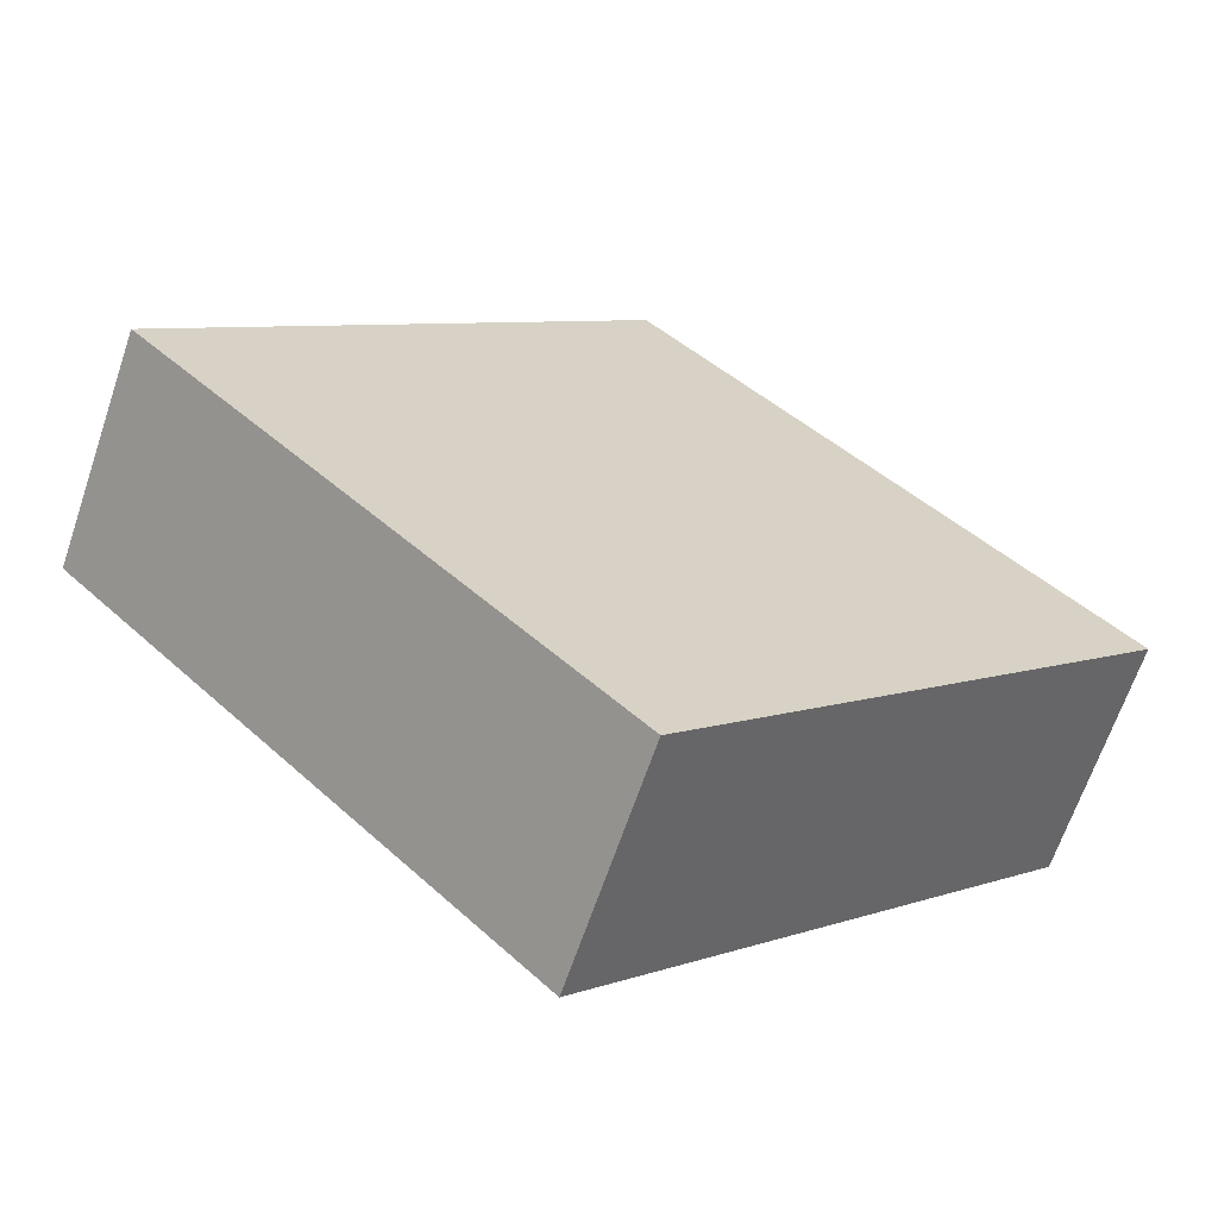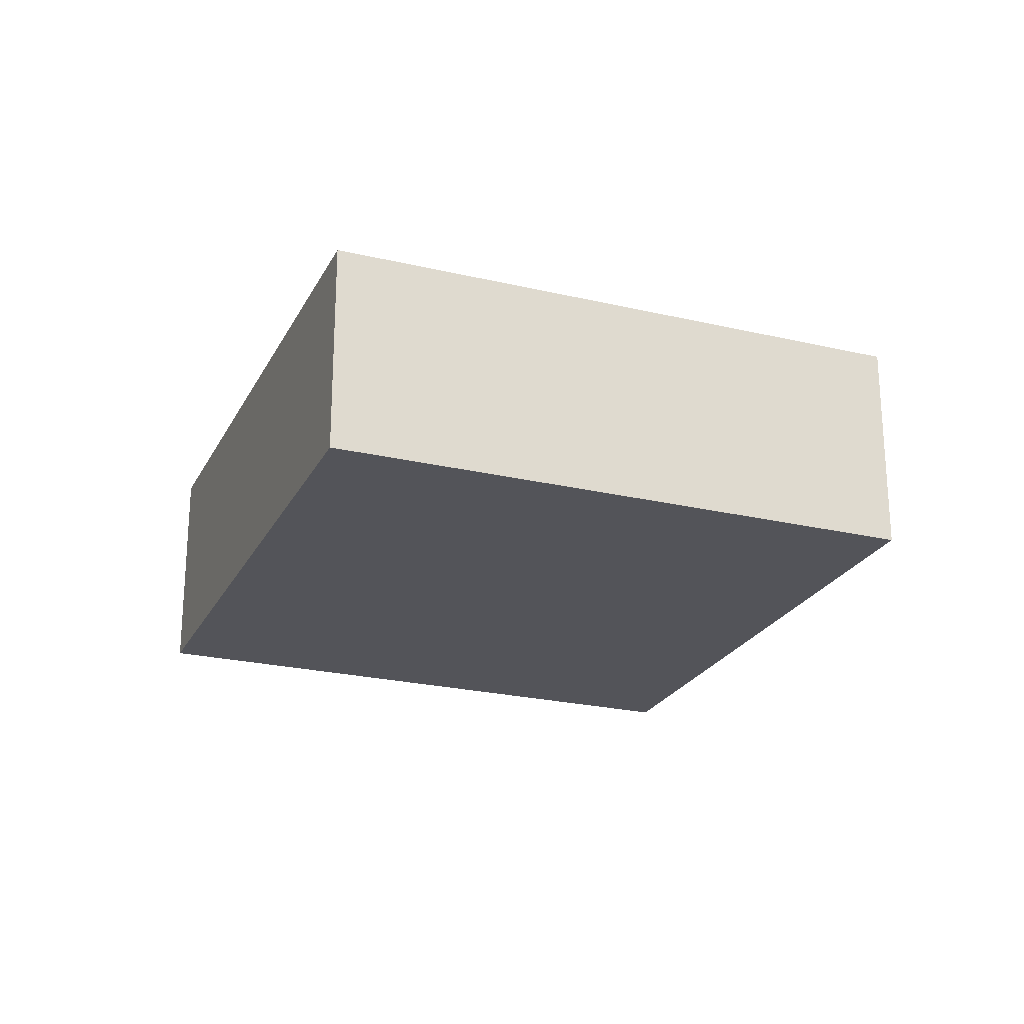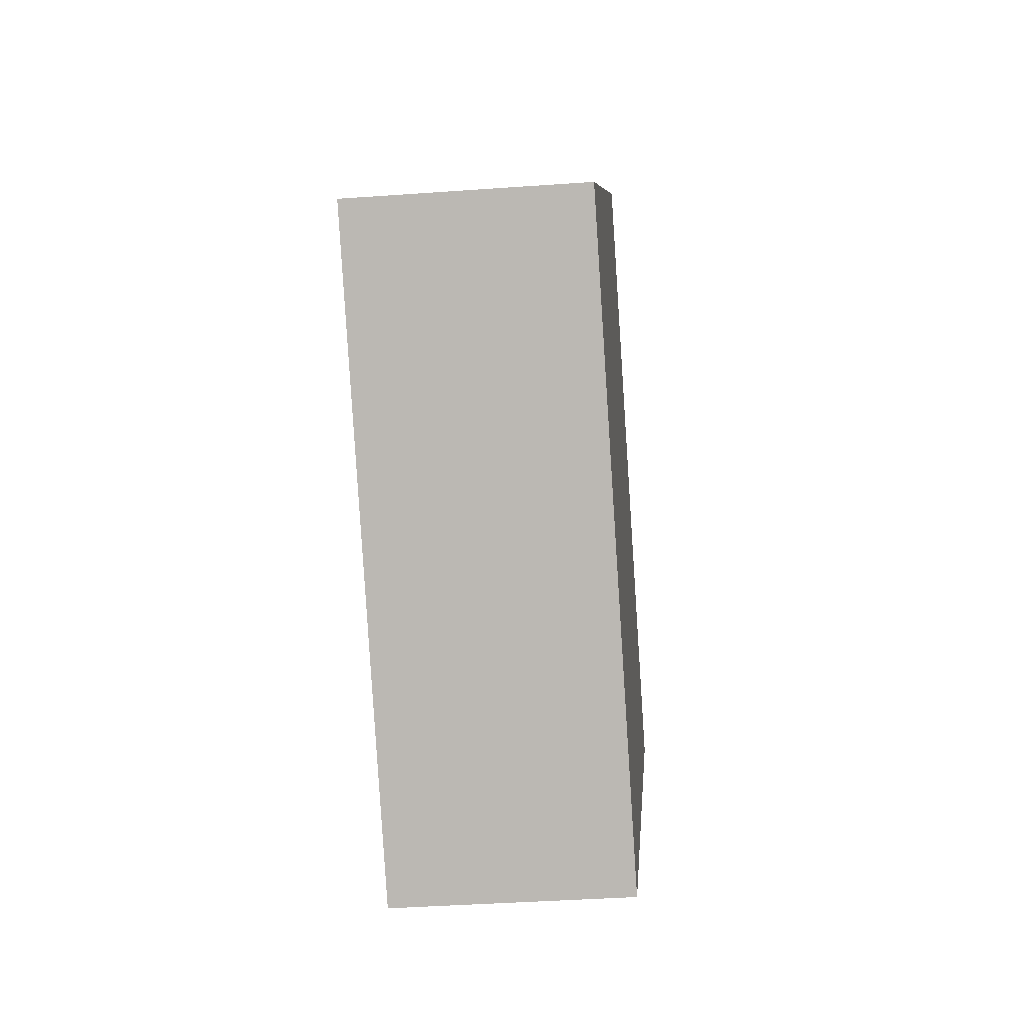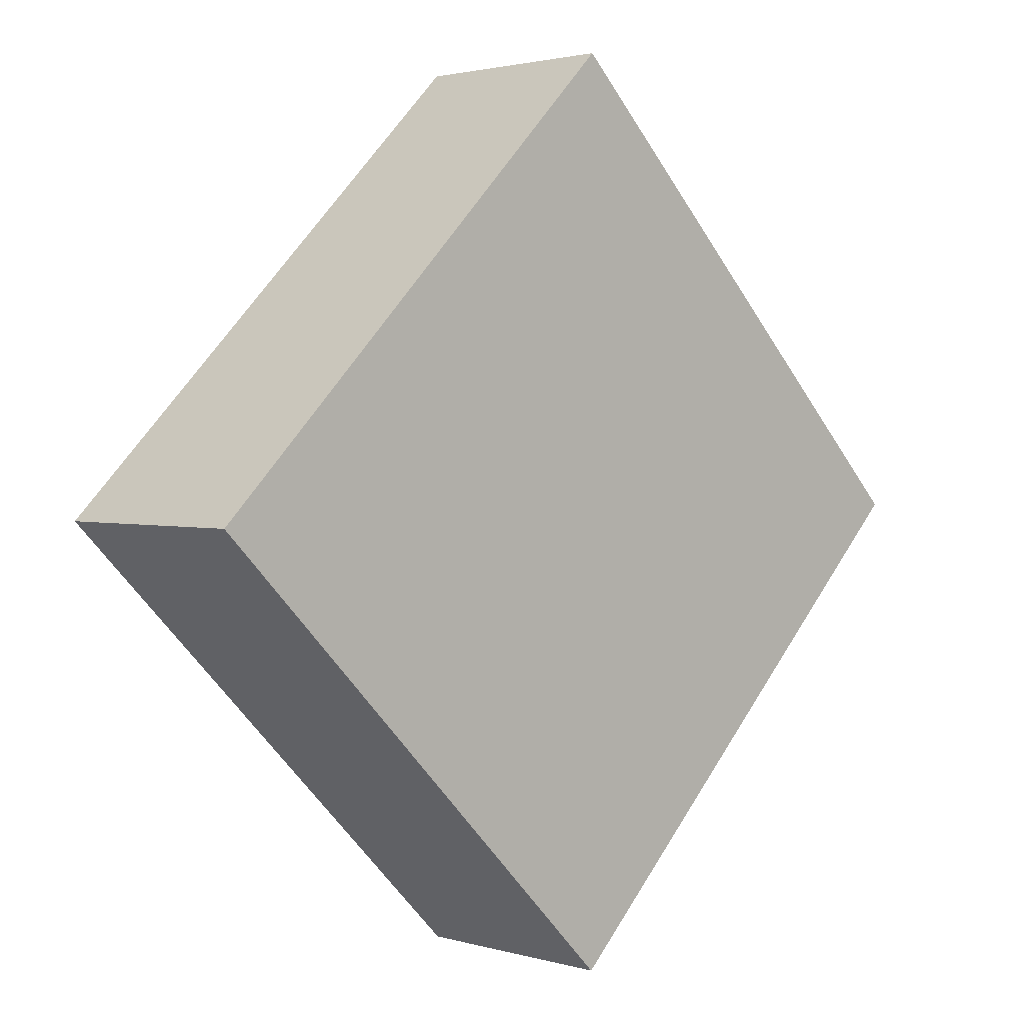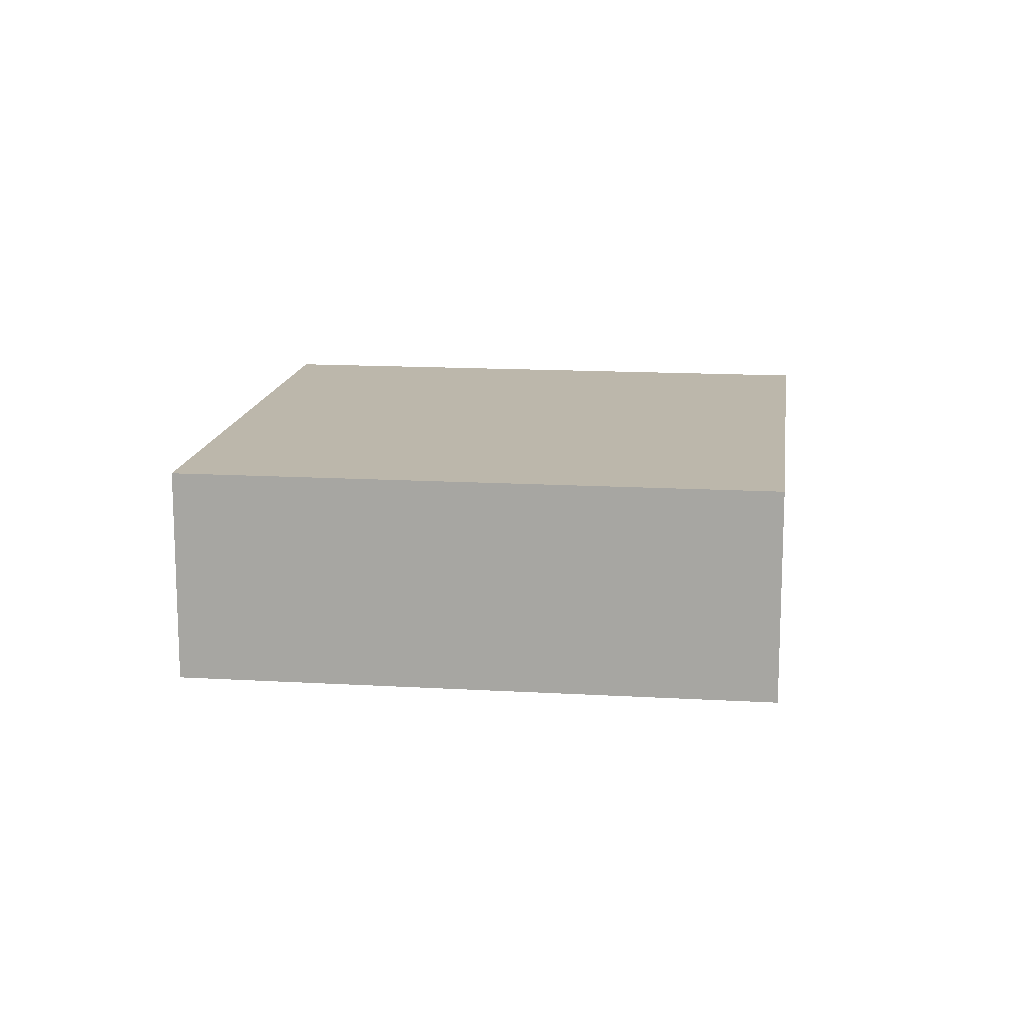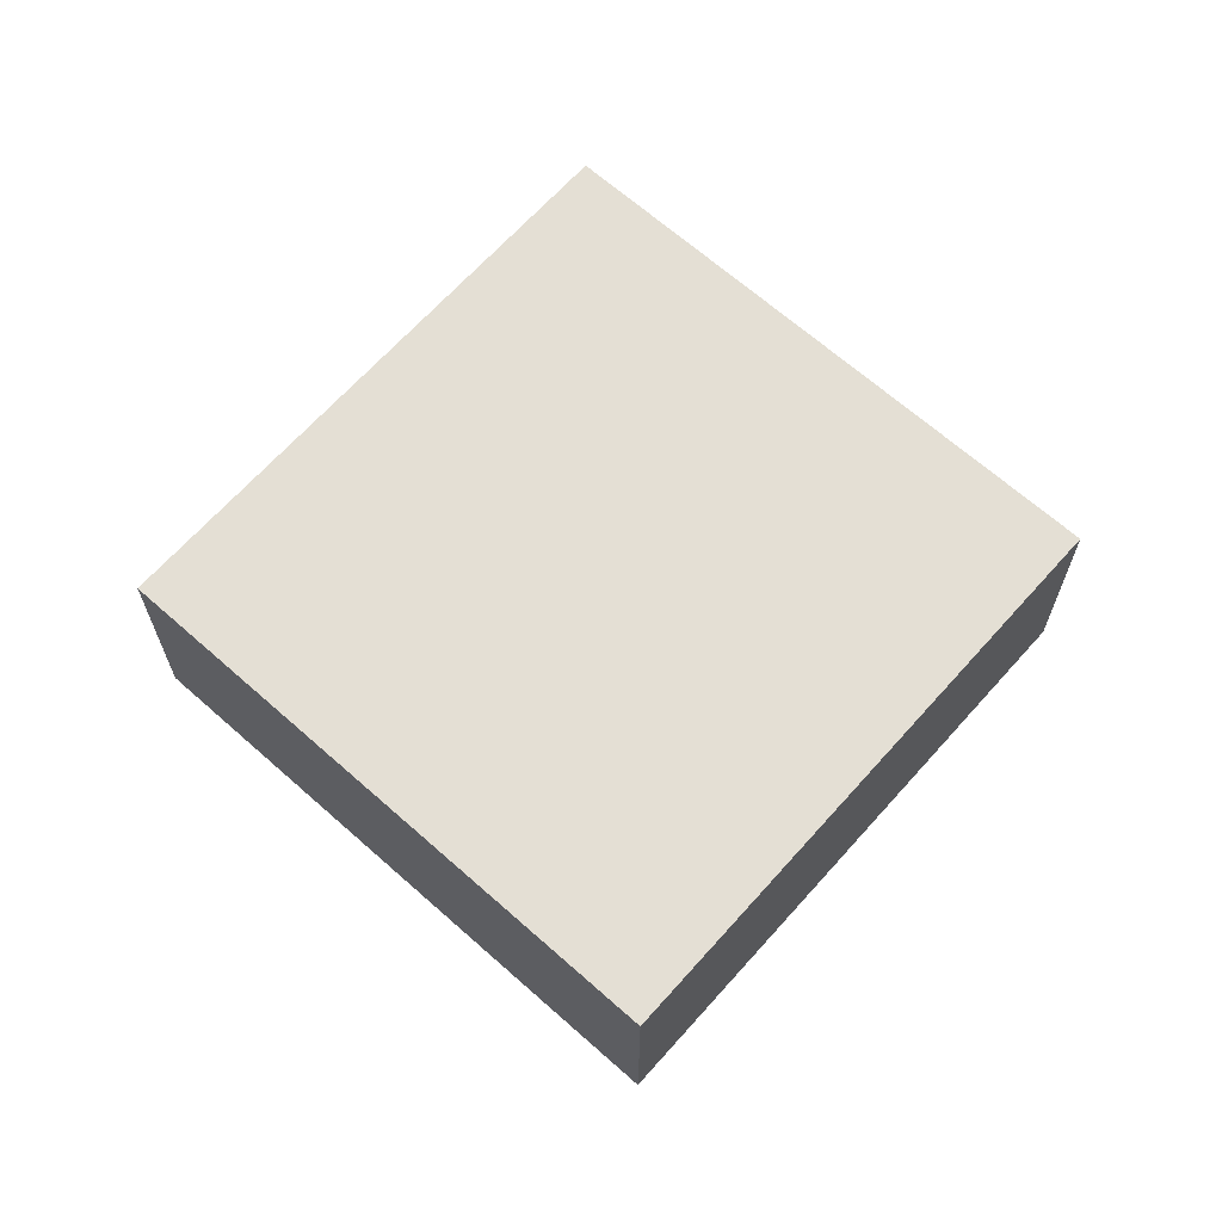
<metadata>
{"format":"obj","ext":"obj","renderer":"f3d","projection":"perspective","resolution":1024,"background":"white","views":[{"elev":-65.7,"azim":161.3,"up":"+Z"},{"elev":-23.8,"azim":113.5,"up":"+Y"},{"elev":-38.7,"azim":-84.8,"up":"+Z"},{"elev":2.1,"azim":136.0,"up":"+Z"},{"elev":14.4,"azim":-127.7,"up":"+Y"},{"elev":66.3,"azim":-93.3,"up":"+Y"}]}
</metadata>
<code>
o Square.001
v 0 0.1 -0.2
v 0 0 -0.2
v -0.2 0 0
v -0.2 0.1 0
v 0.2 0.1 0
v 0 0.1 0.2
v 0 -0 0.2
v 0.2 0 0
f 2 4 1
f 6 8 5
f 7 2 8
f 7 4 3
f 5 4 6
f 8 1 5
f 2 3 4
f 6 7 8
f 7 3 2
f 7 6 4
f 5 1 4
f 8 2 1

</code>
